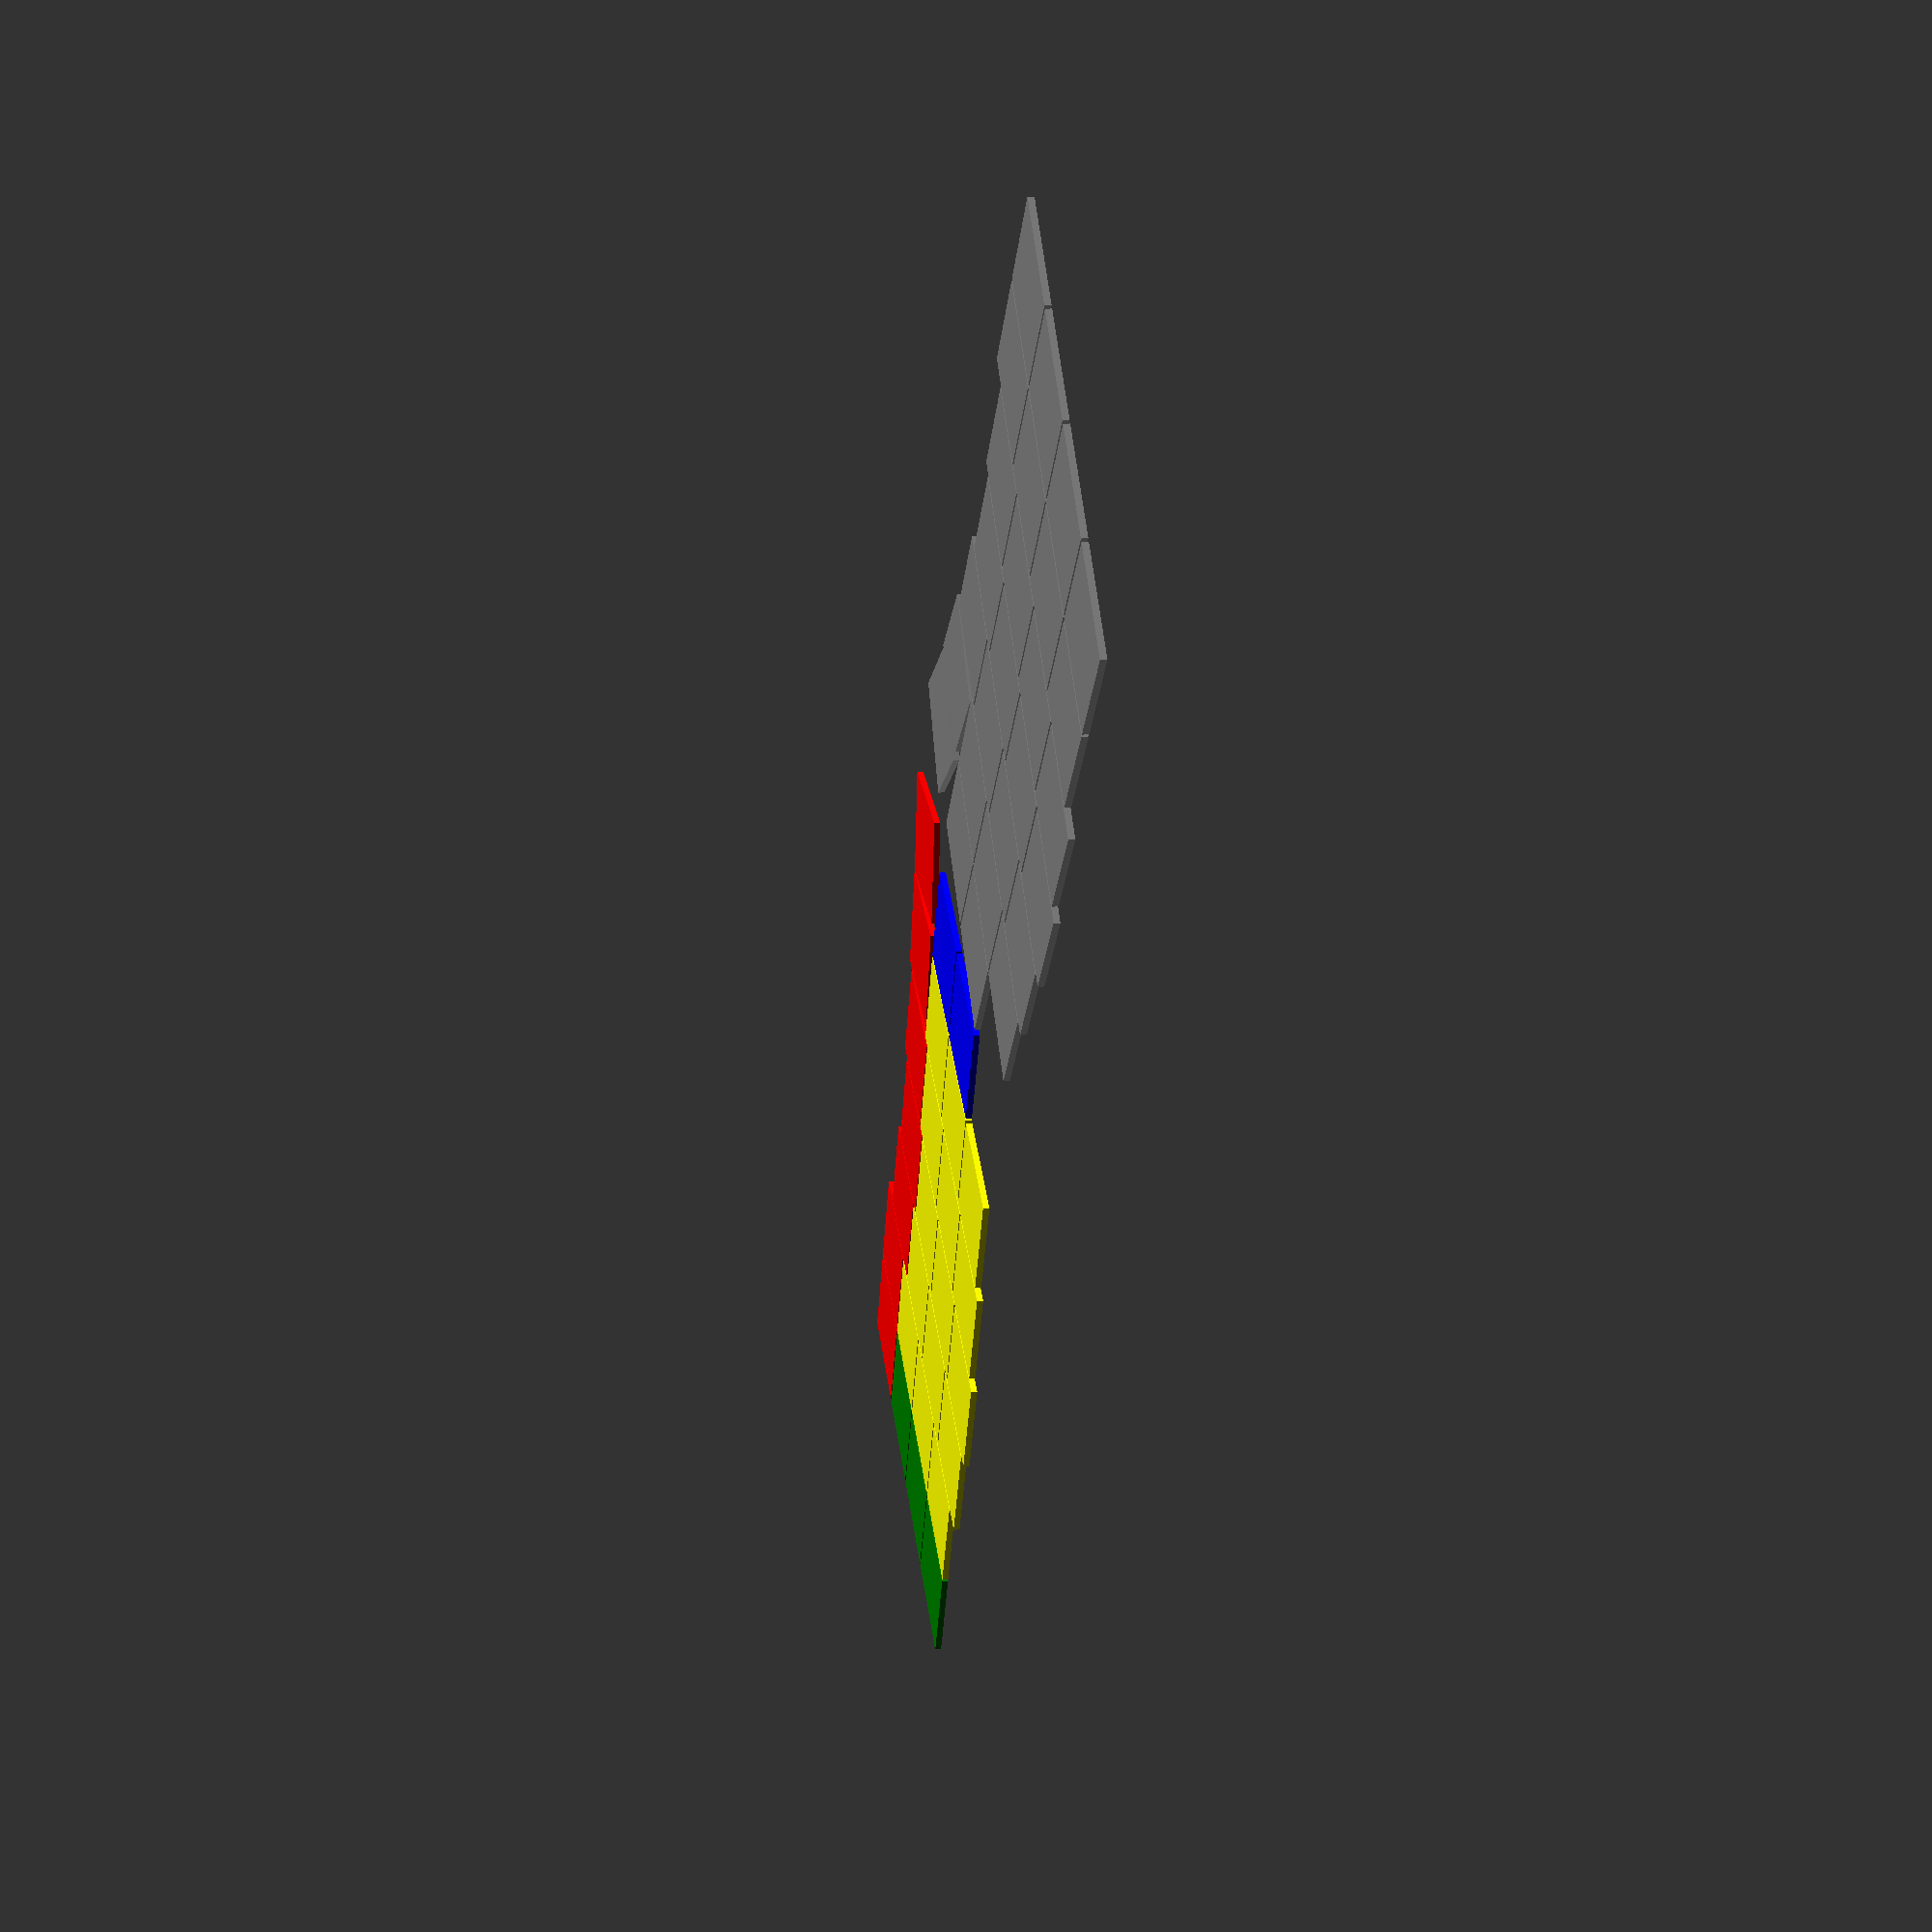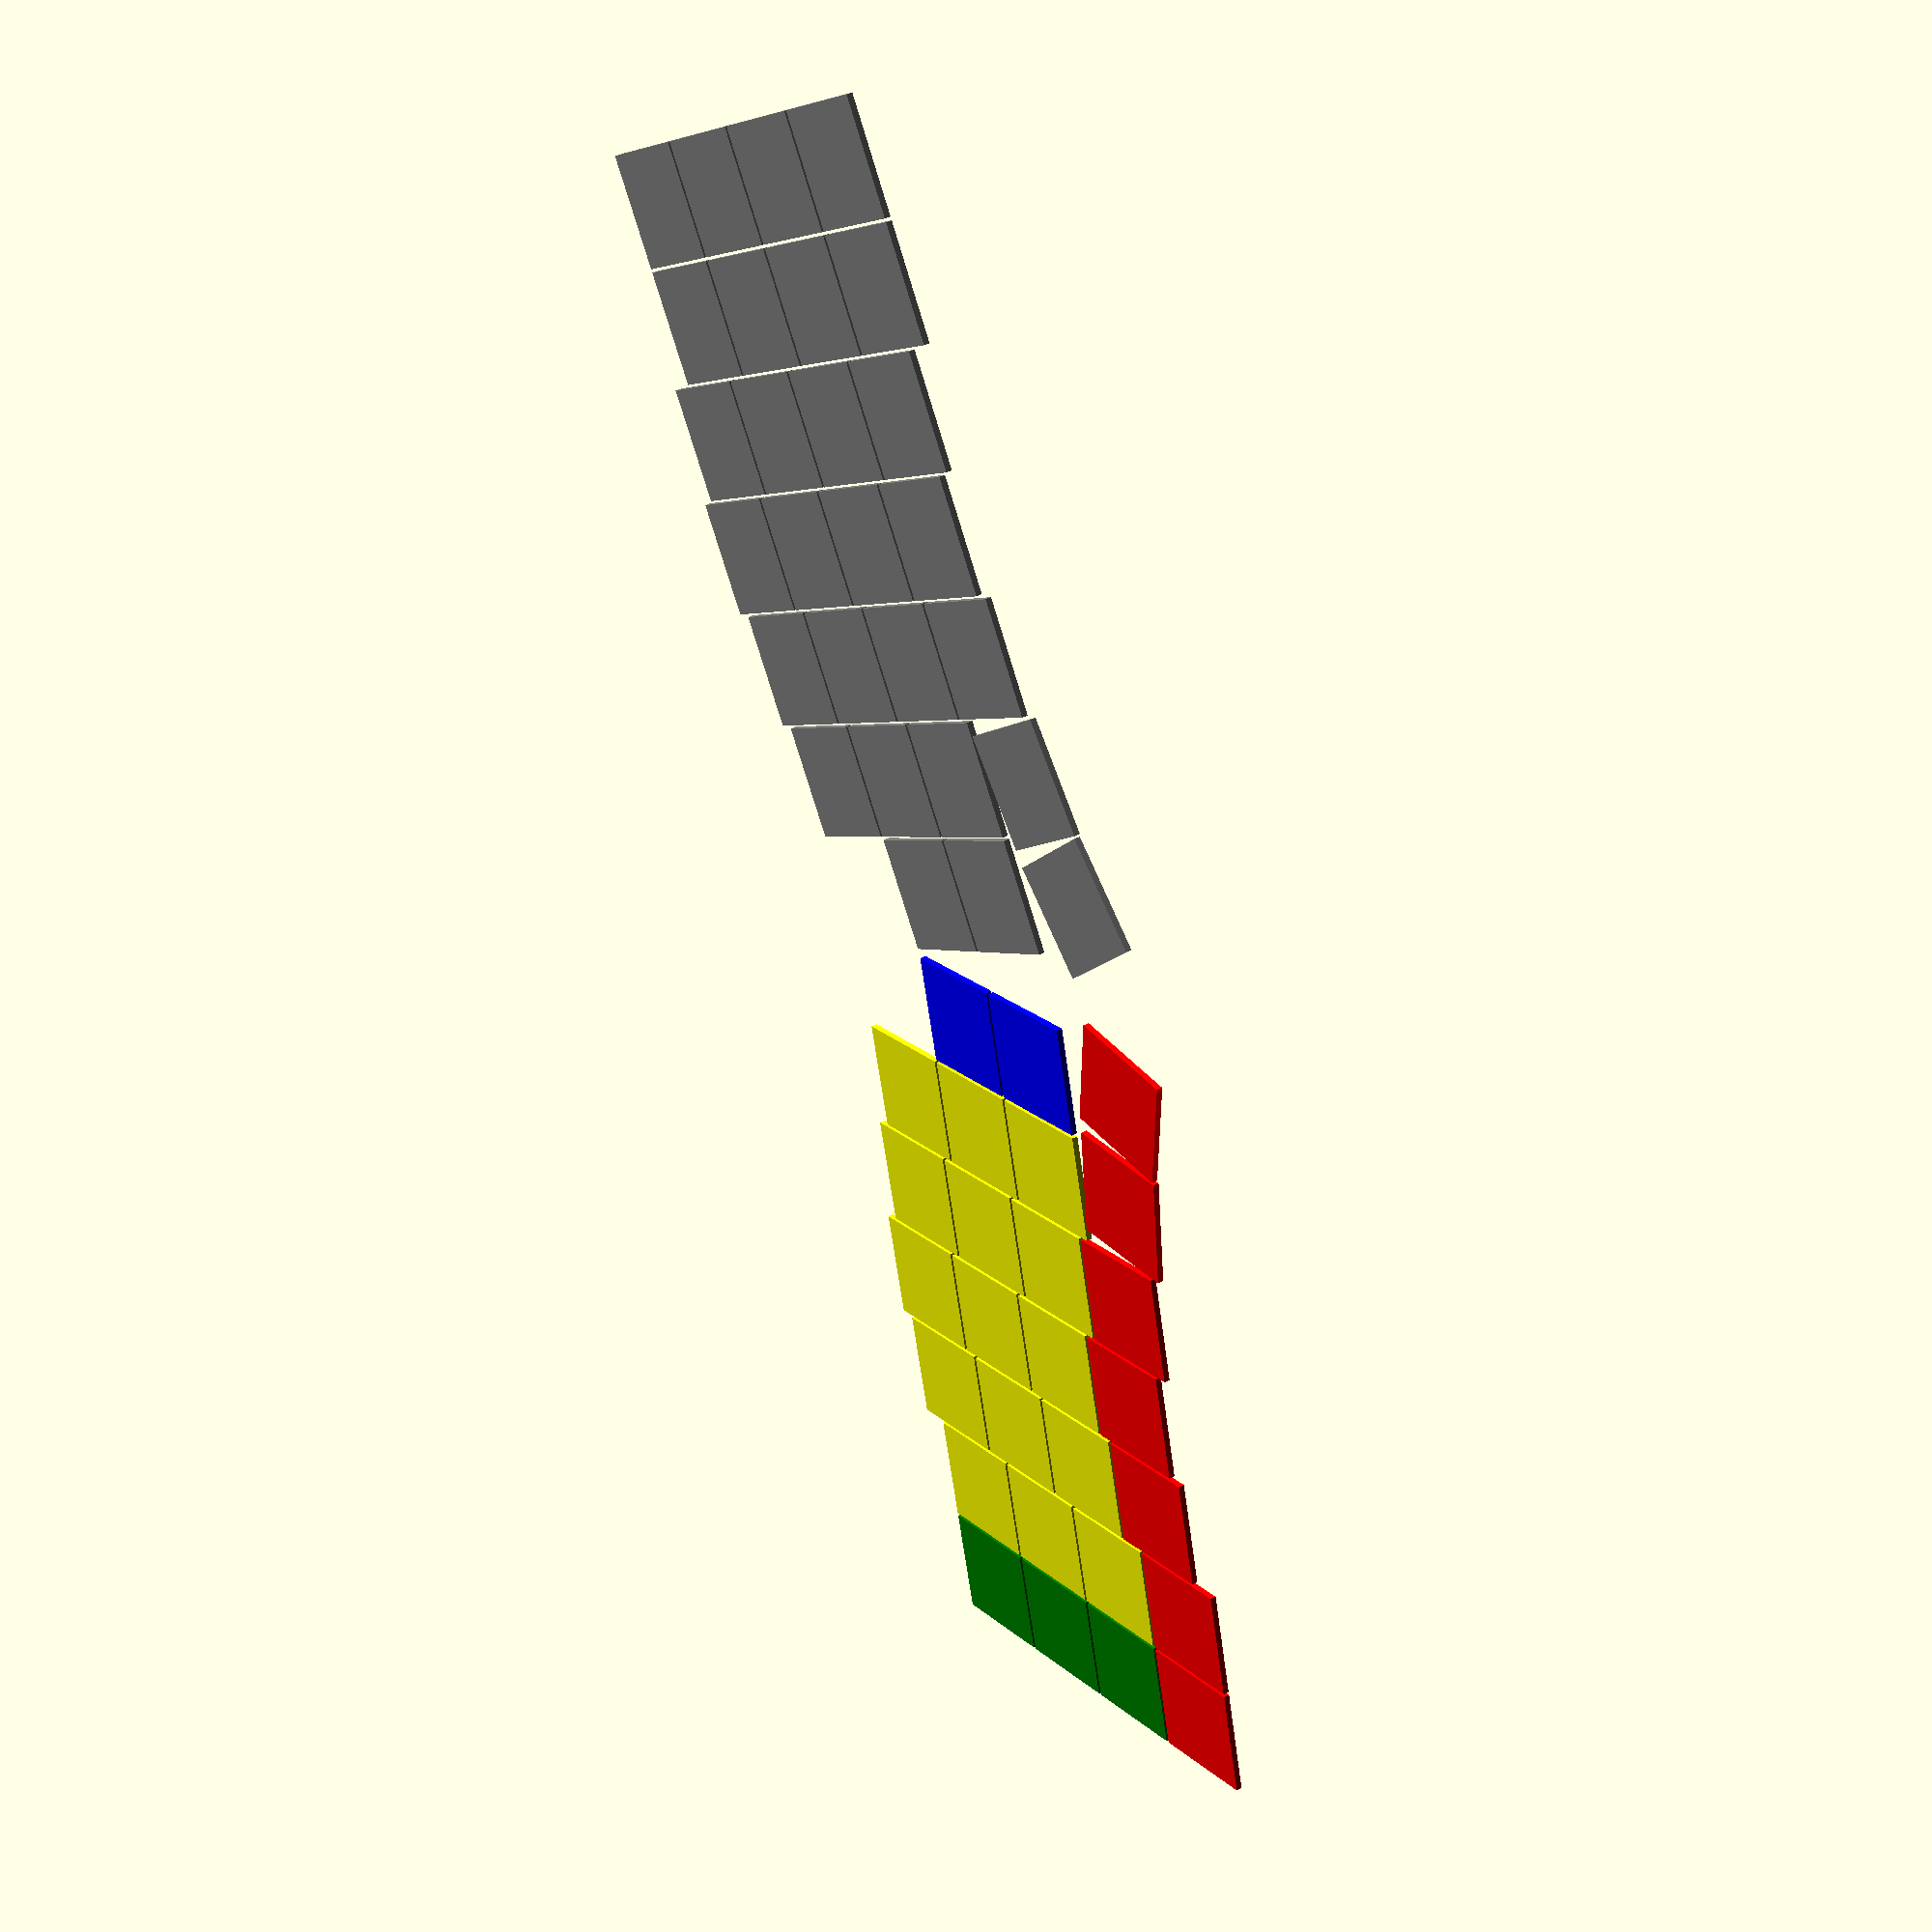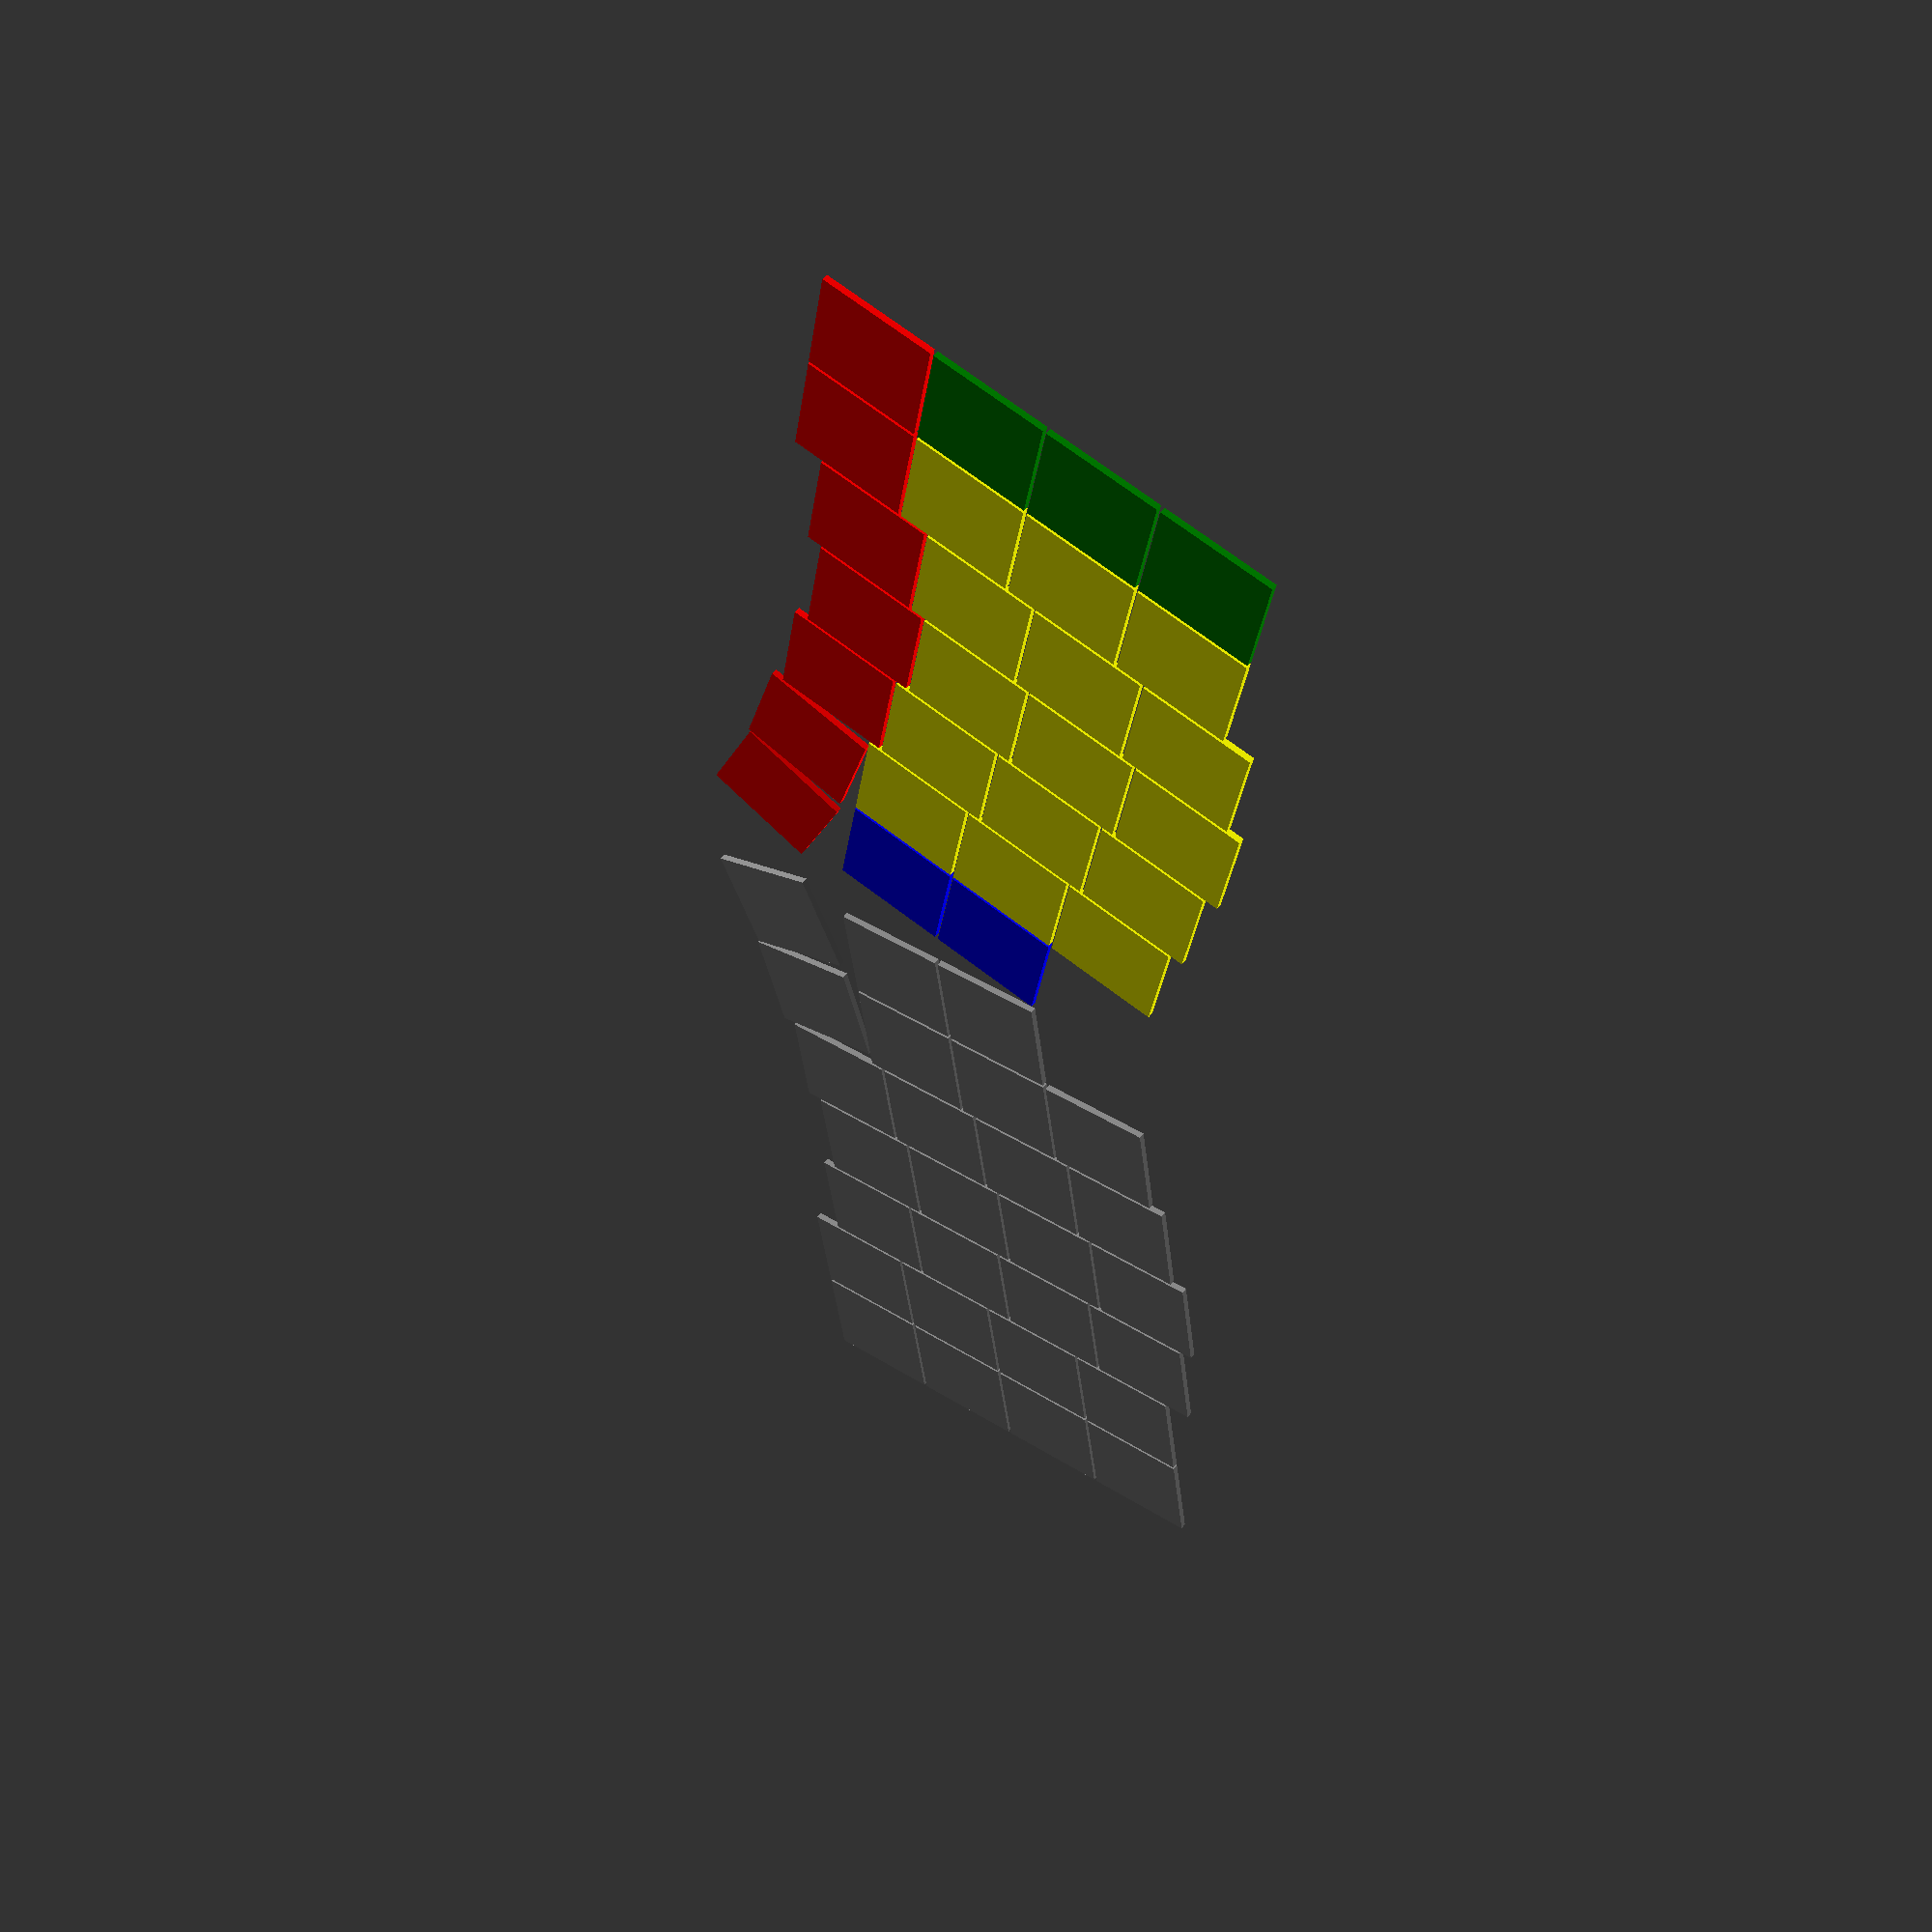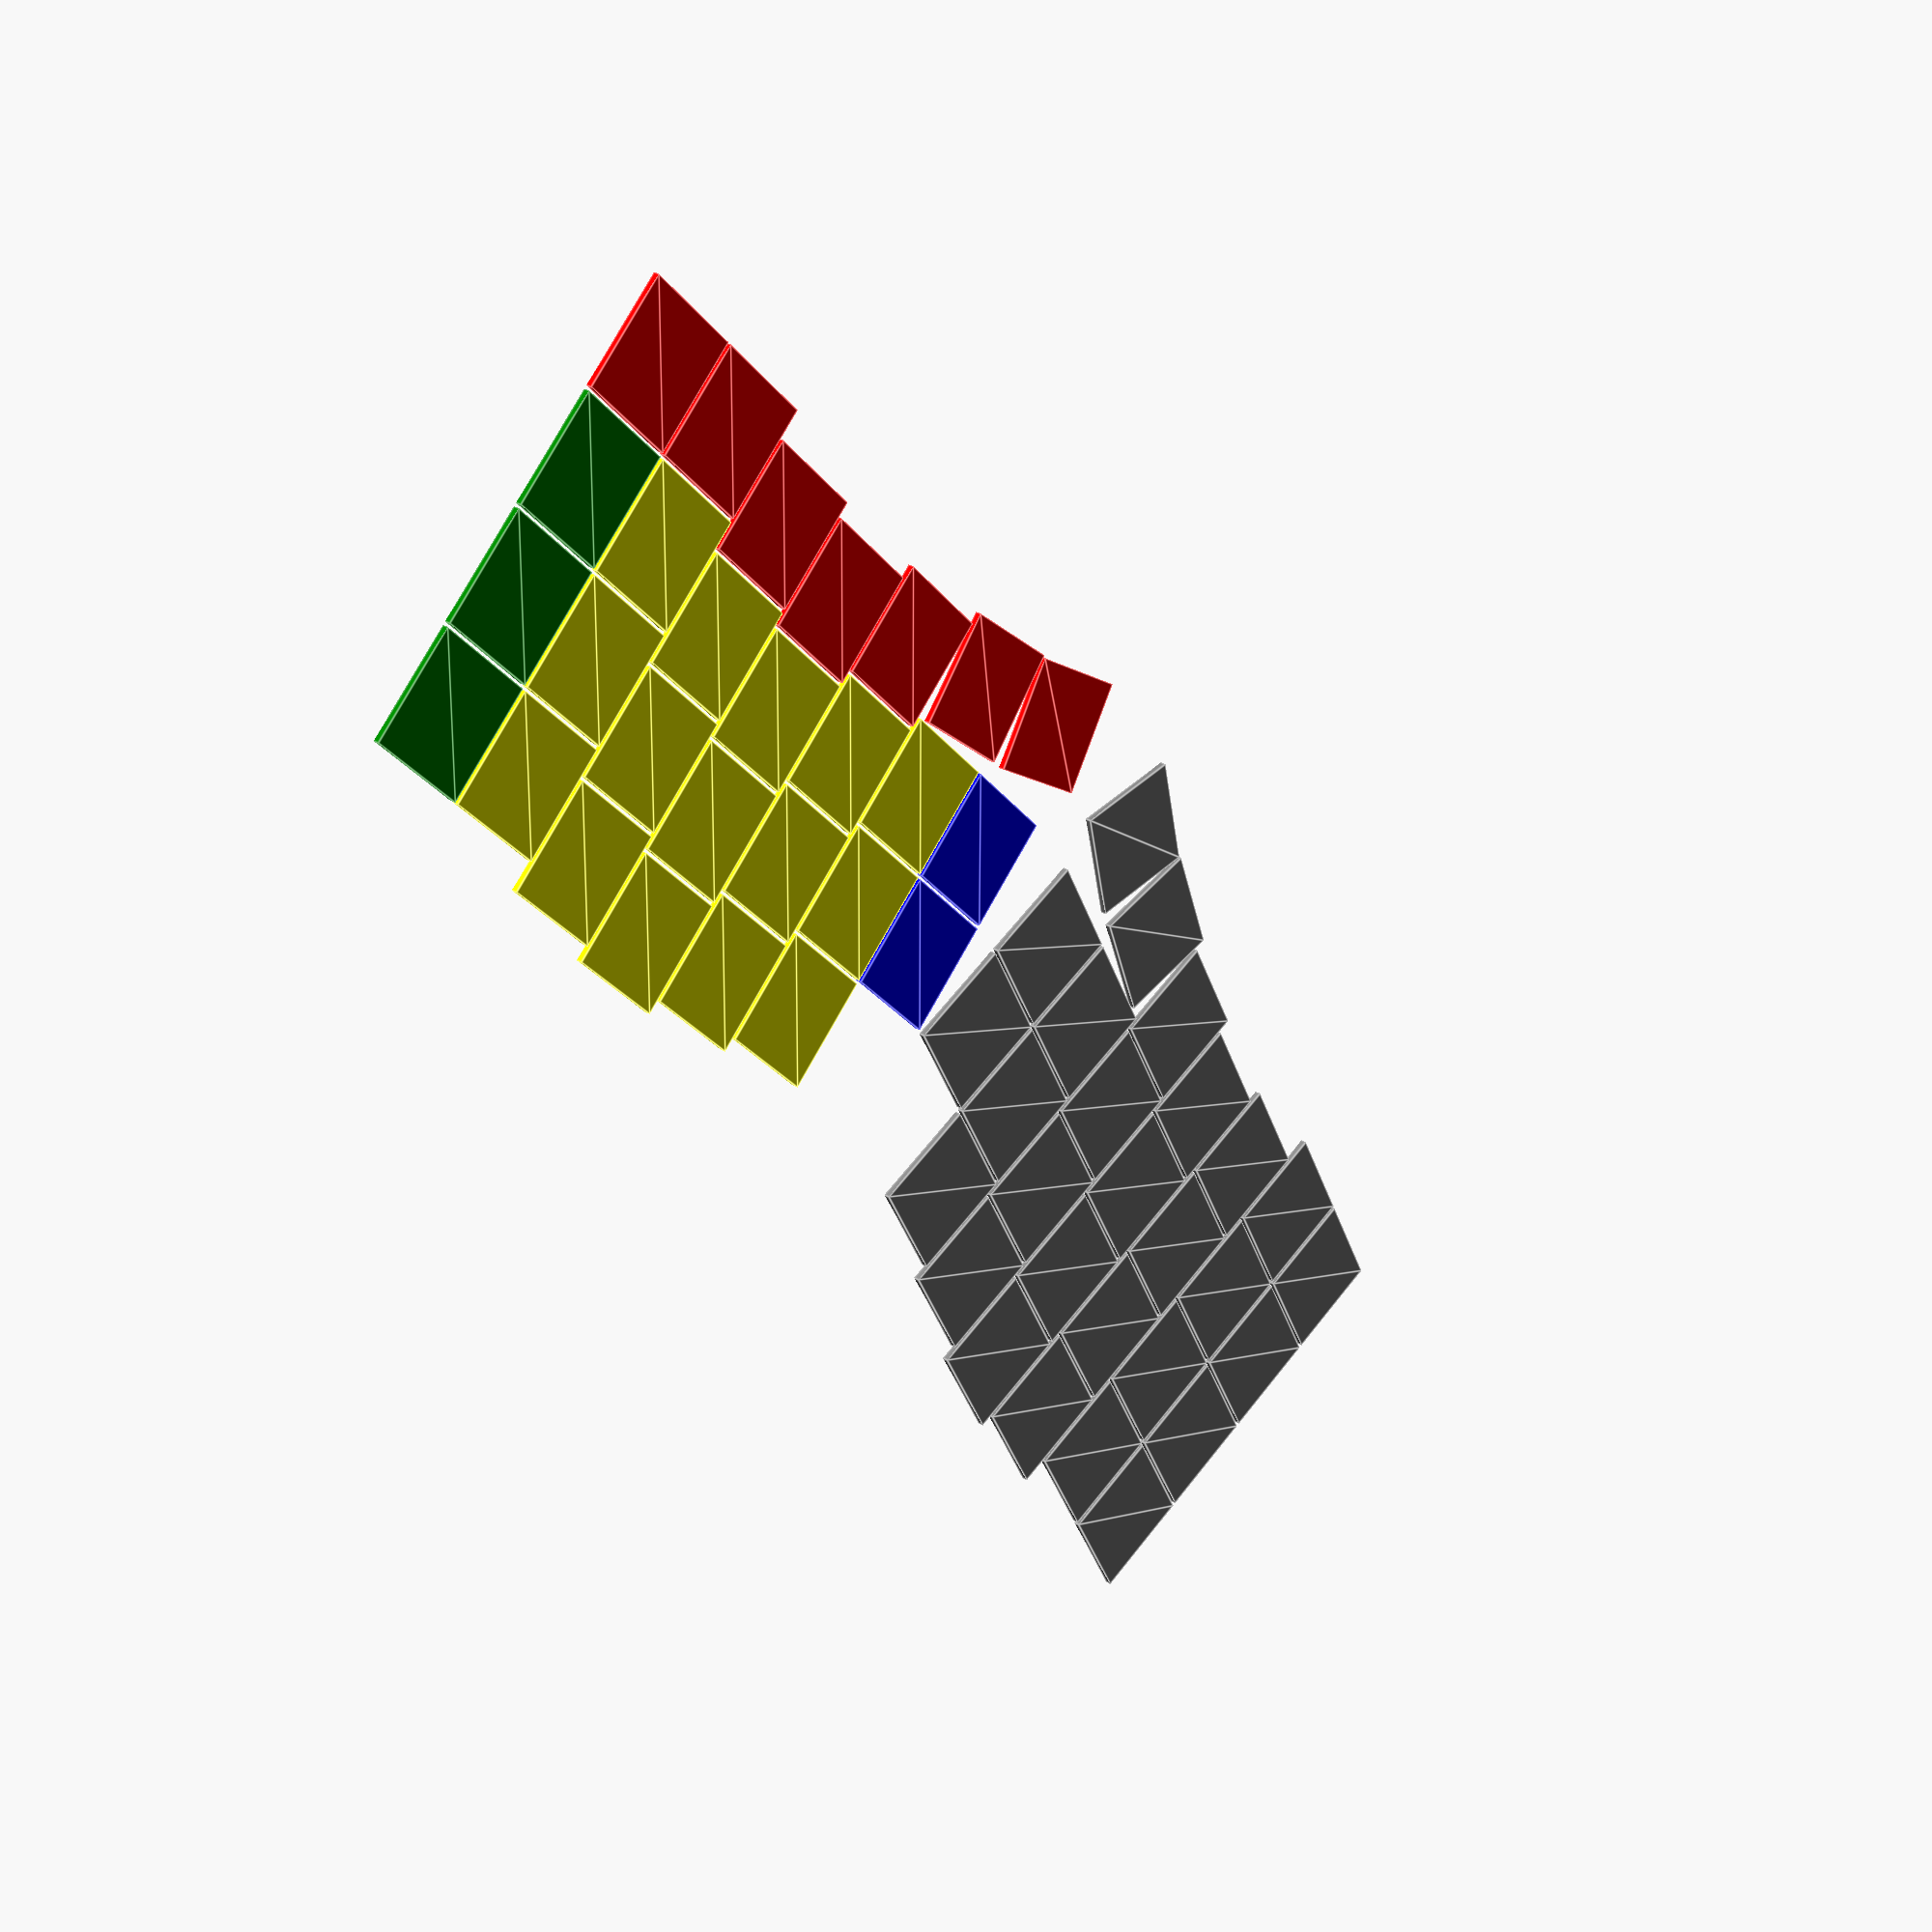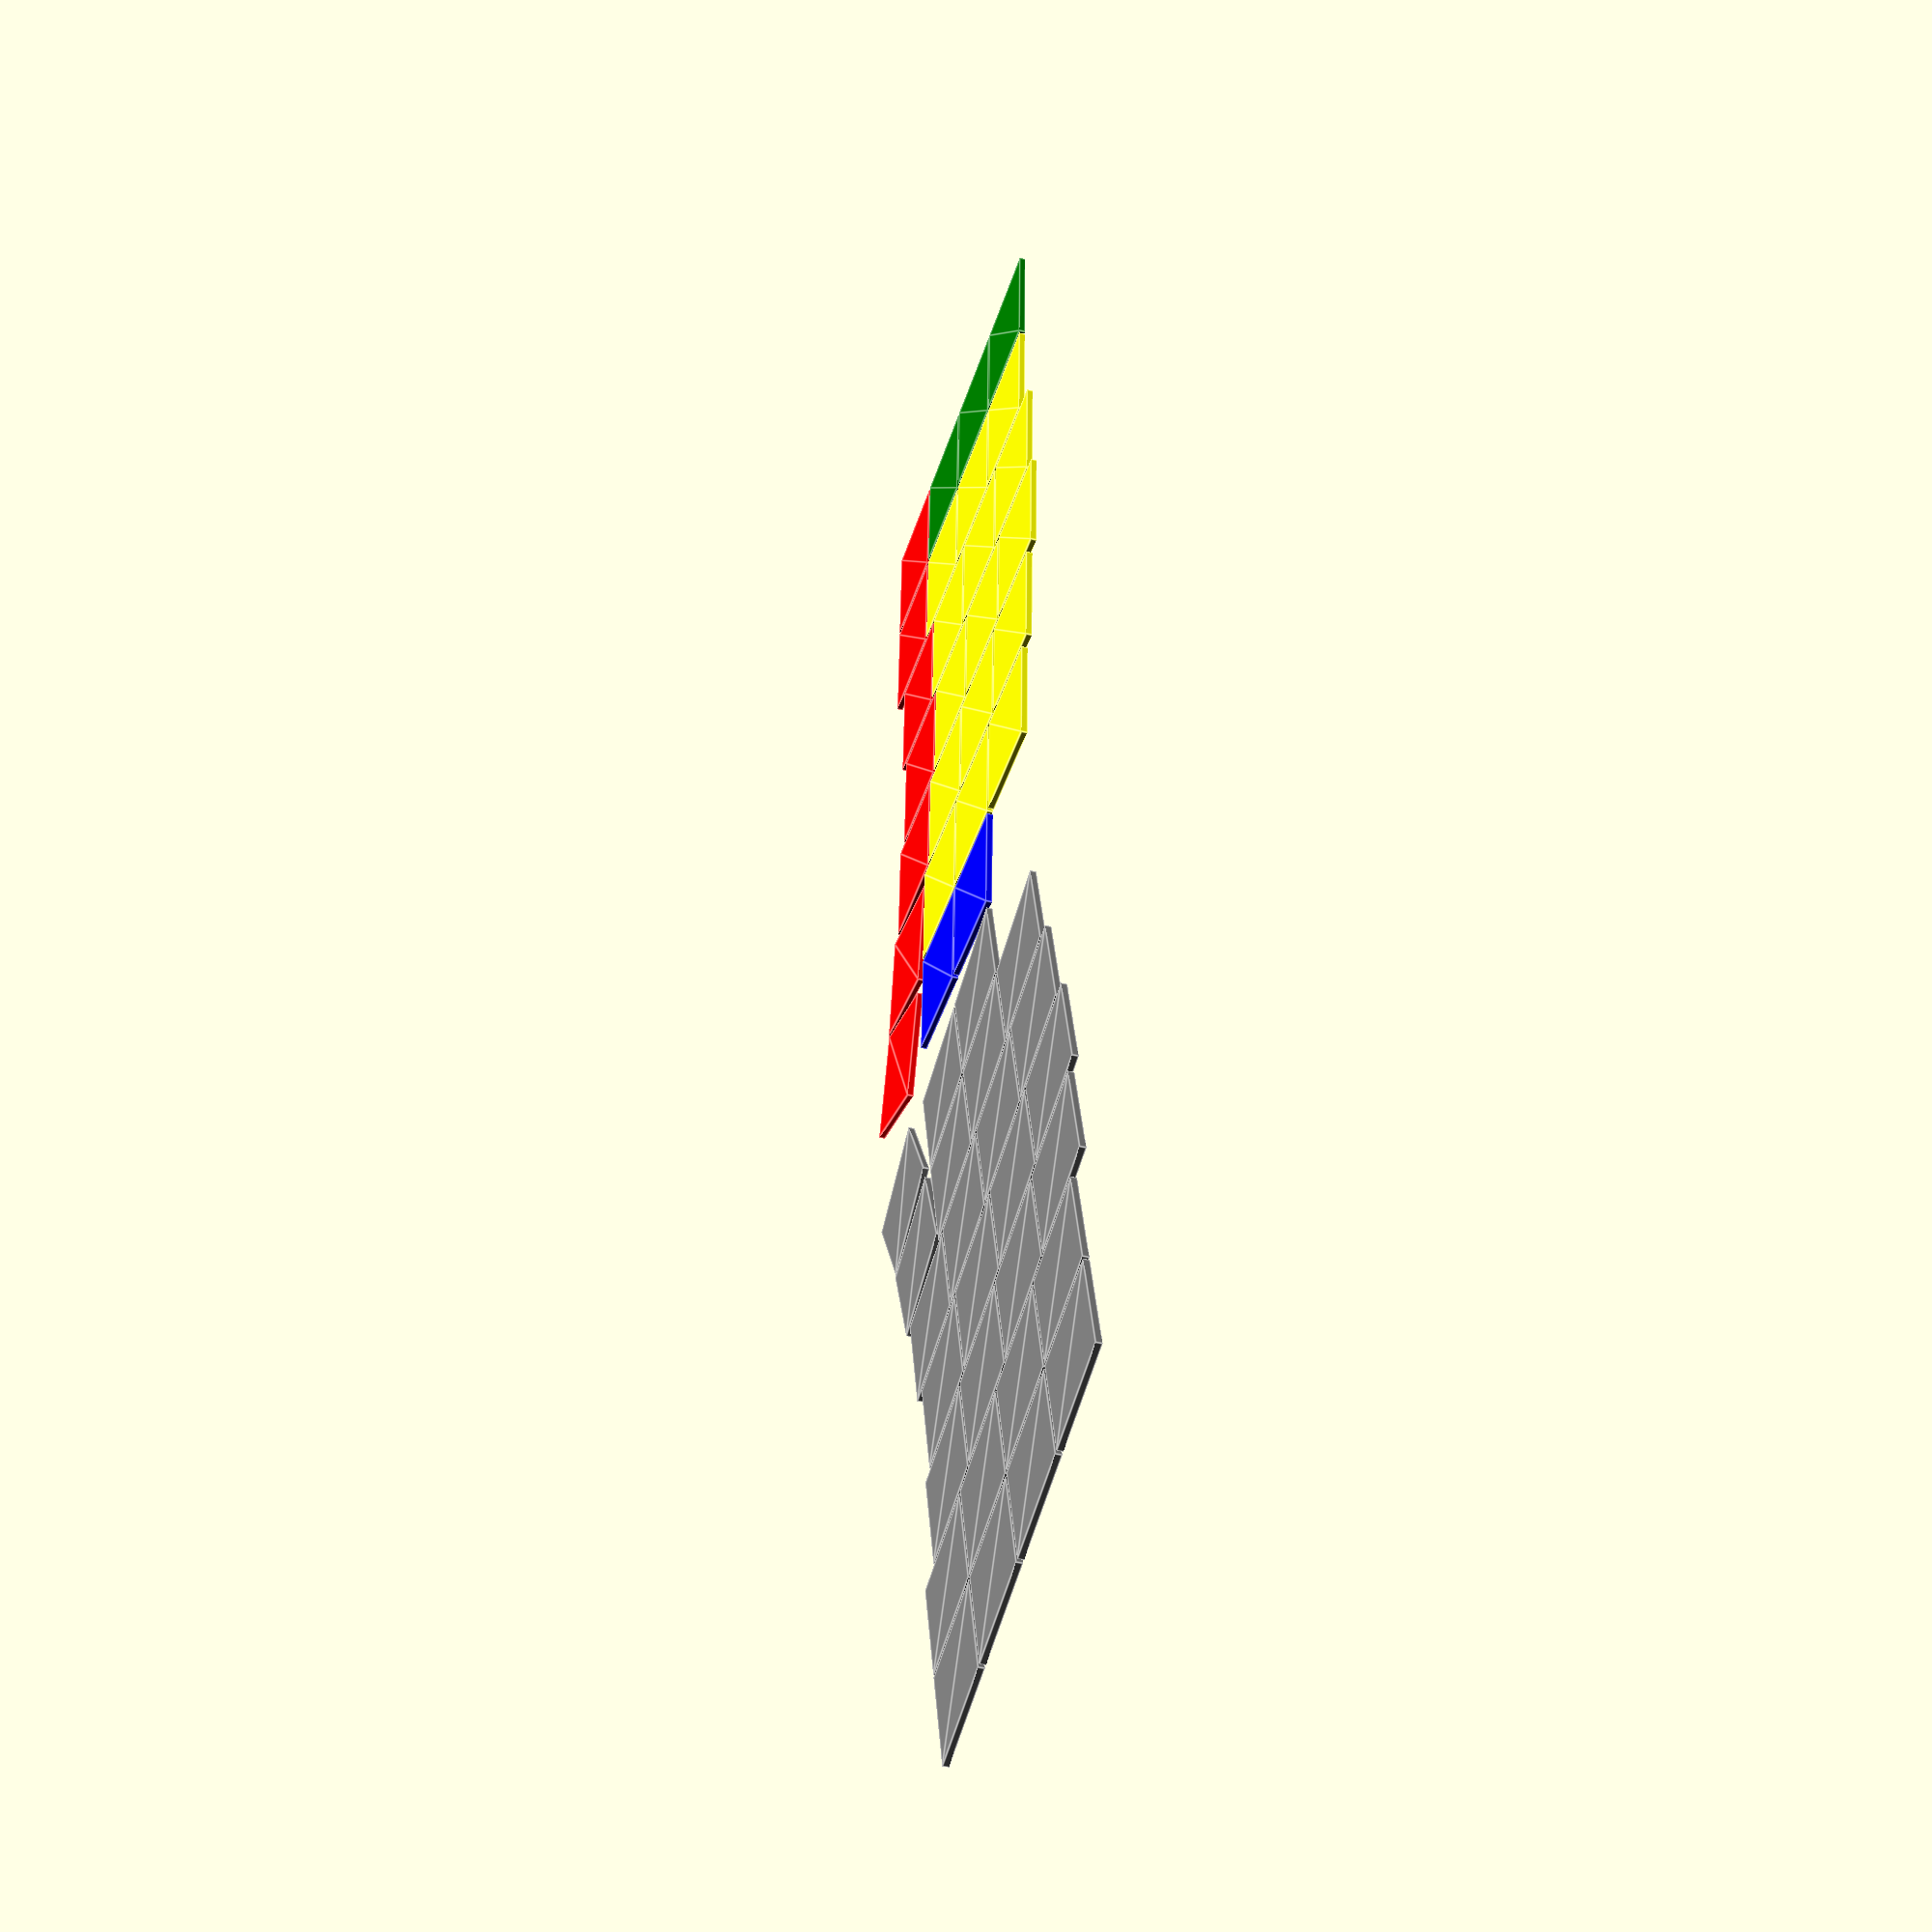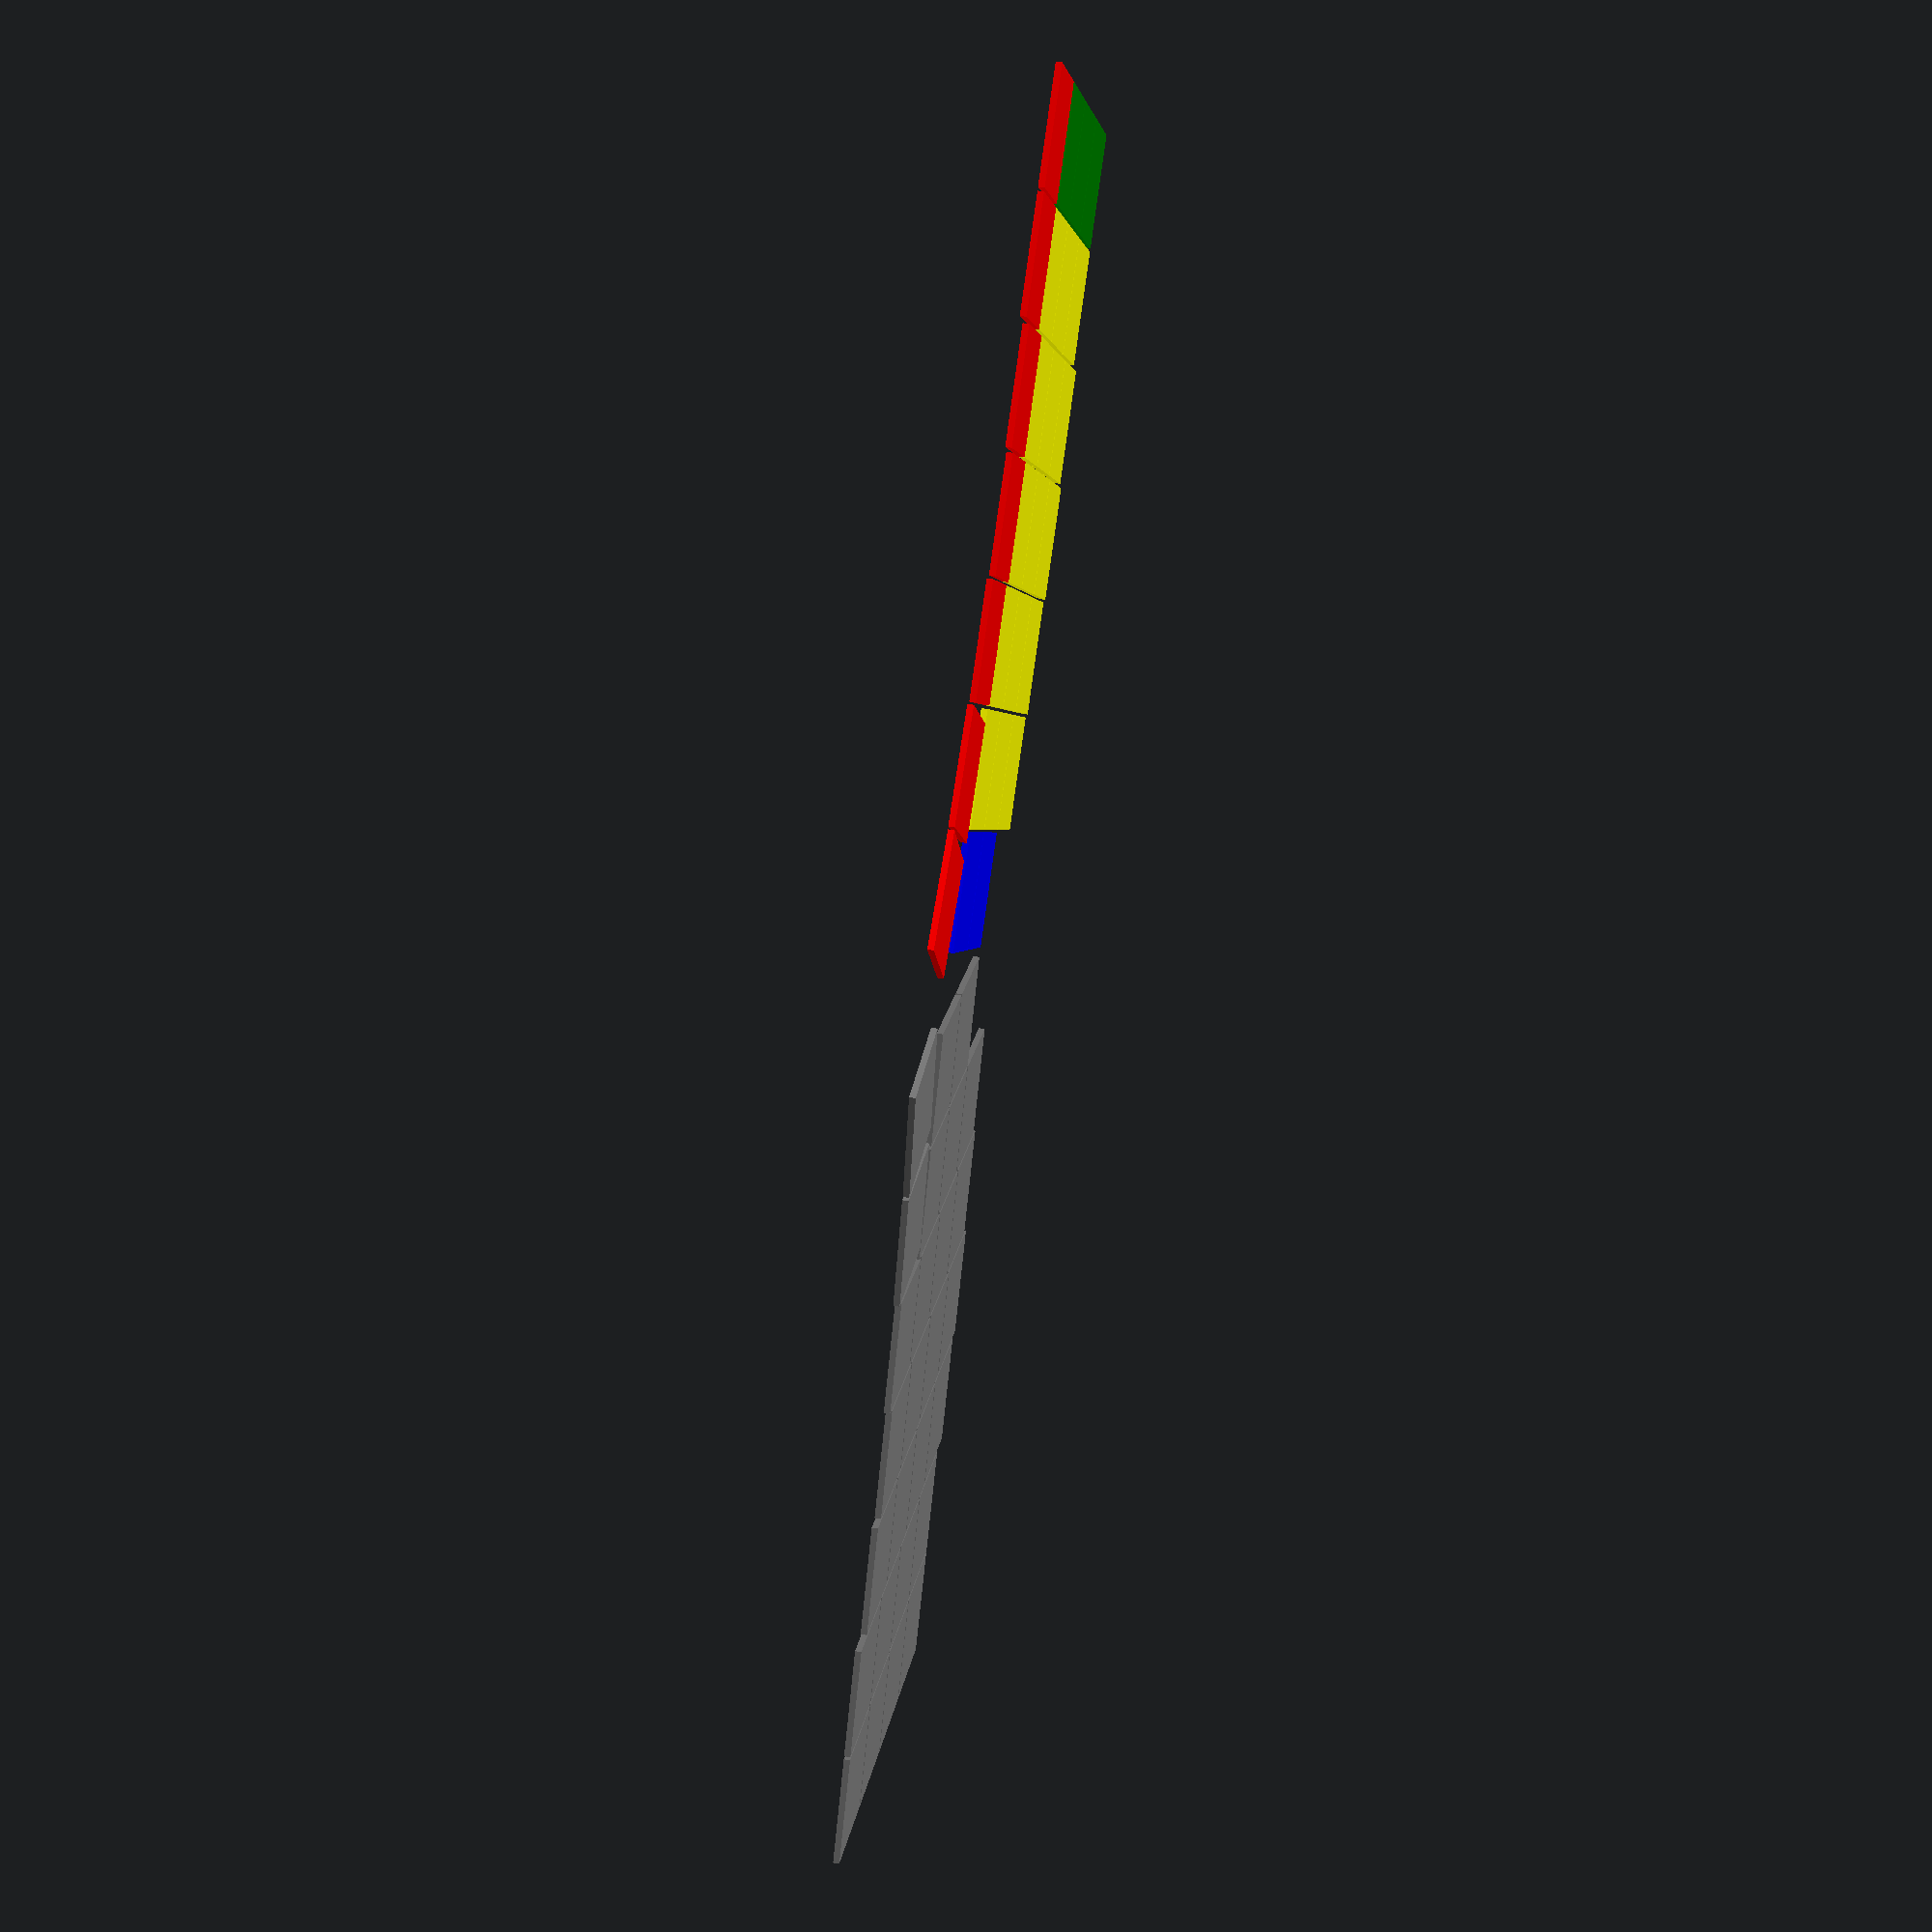
<openscad>
spacing = 19.05; // mm

//cutout([10,-75,0],-30); // Example of cutout usage
//translate([0,15.5,-2.5]) color([1,1,1]) cube([285,105,5],true); // bounding box
half(); mirror([1,0,0]) color("grey") half();

module half () {
    rotate(8.5) translate([1.75,0,0]*spacing) {
        color("yellow") mainBlock();
        color("red") bottomRow();
        color("blue") inside();
        color("green") outside();
    }
}

module mainBlock () {
    block([3,5],[0,0.125,0.25,0.125,-0.125]);
}

module bottomRow () {
    translate([0,-1,0]*spacing) {
        translate([1,0,0]*spacing) block([1,5],[.125,.25,.125,-.125,-.125]); // 5 in line
        mov = -0.05; rot = 7.5;
        translate([mov,mov,0]*spacing) rotate(rot) {
            block([1,1]); // 1st thumb key
            translate([mov-1,mov,0]*spacing) rotate(rot) {
                block([1,1]); // 2nd thumb key
            }
        }
    }
}

module inside () {
    translate([-1,0,0]*spacing) block([2,1]);
}

module outside () {
    translate([5,-0.125,0]*spacing) block([3,1]);
}


////////////////////////////
// The "function" modules //
////////////////////////////

module block (size,shift) {
    // size: [rows, columns]
    // shift: the absolute vertical shift, per column. 1 = 100% = 1 row up
    rows = size[0];
    columns = size[1];
    for(row = [1:rows]) {
        for(column = [1:columns]) {
            if (len(shift) == undef) { // if shift is not defined
                scaled = [column-1,row-1,0]*spacing;
                cutout(scaled,0);
            } else {
                scaled = [column-1,row-1+shift[column-1],0]*spacing;
                cutout(scaled,0);
            }
//            scaled = [column-1,row-1+shift[column-1],0]*spacing;
//            cutout(scaled,0);
        }
    }
}

module cutout (position,rotation,outline,keysize) {
    // position: the coordinate of the center of the cutout
    // rotation: the CCW rotation, in degrees, of the cutout
    // outline: draw a square the size of the key spacing
    // keysize: key size, in units (default: 1x1)
    translate(position) rotate(rotation) union() {
//        square(spacing,true); // Clearance squares
        square(18.5,true);
//        square(14,true);
//        translate([0,14/2-1-3.1/2]) square([14+2*.8,3.1],true);
//        translate([0,-(14/2-1-3.1/2)]) square([14+2*.8,3.1],true);
    }
}
</openscad>
<views>
elev=160.6 azim=303.3 roll=99.2 proj=p view=solid
elev=322.4 azim=111.9 roll=234.4 proj=p view=solid
elev=125.4 azim=89.3 roll=323.4 proj=p view=wireframe
elev=153.3 azim=54.1 roll=226.6 proj=p view=edges
elev=42.9 azim=276.2 roll=253.9 proj=p view=edges
elev=127.2 azim=47.8 roll=79.6 proj=p view=solid
</views>
